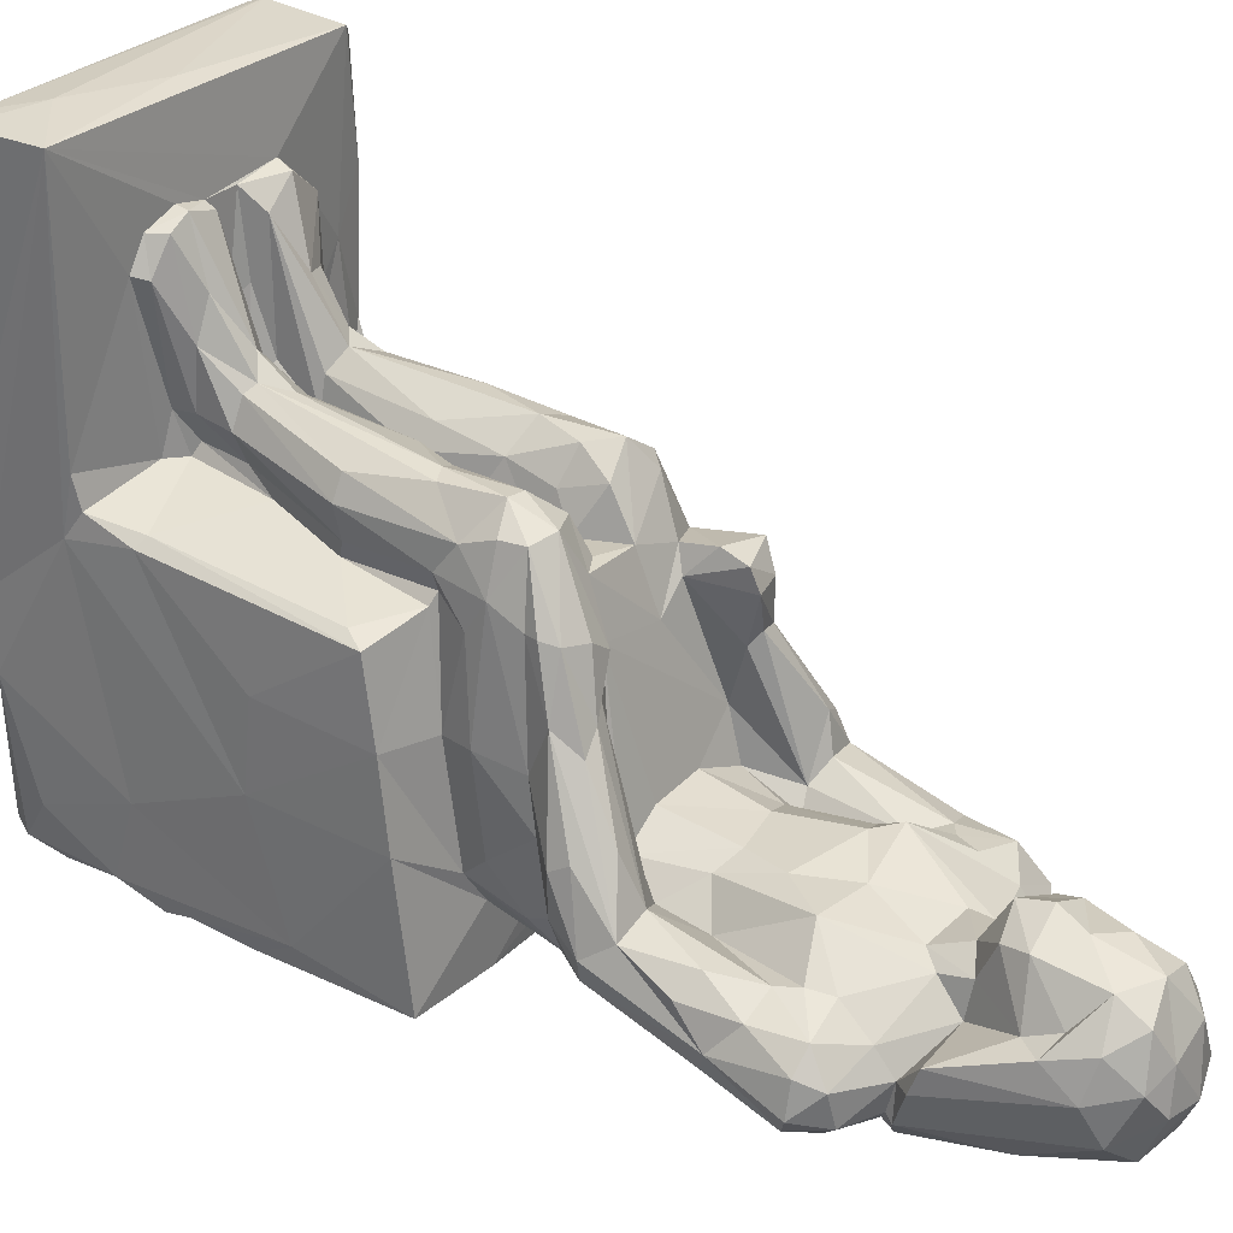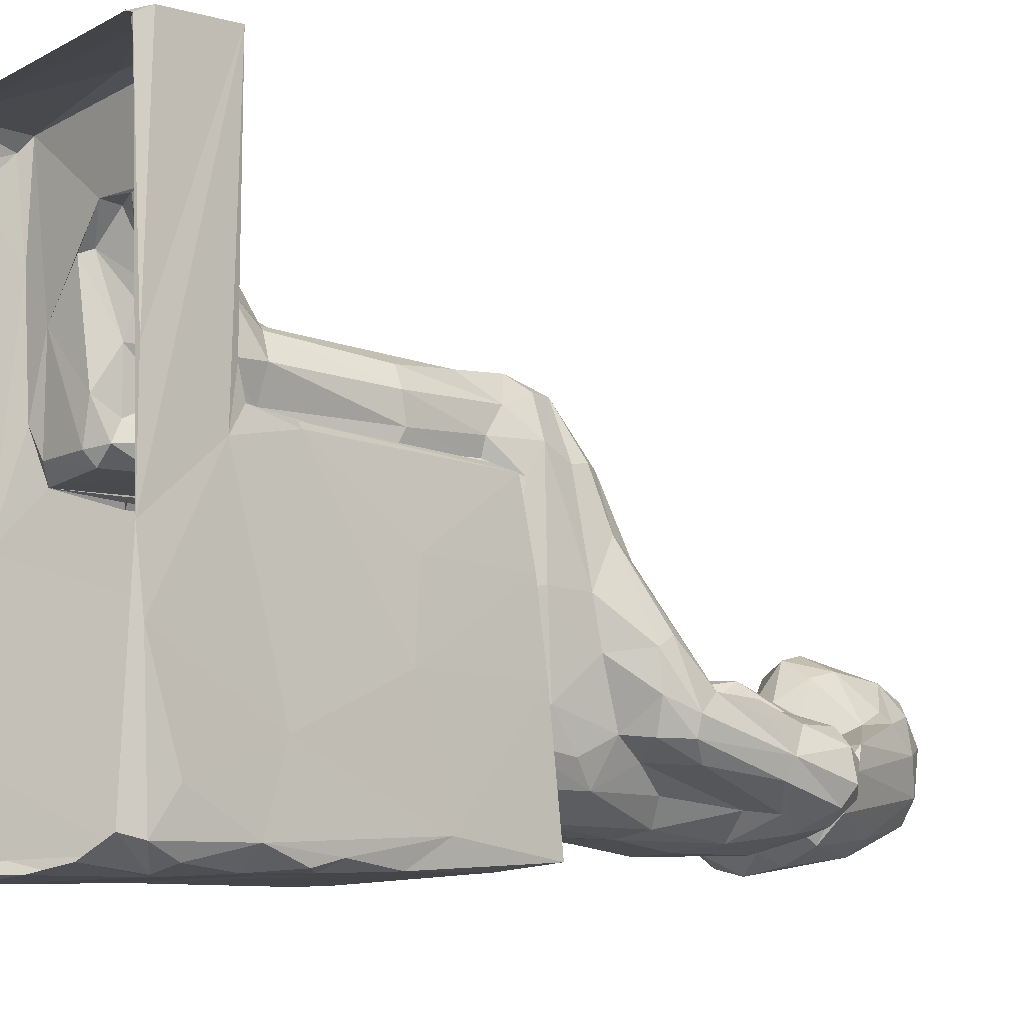
<metadata>
{"format":"obj","ext":"obj","renderer":"f3d","projection":"perspective","resolution":1024,"background":"white","views":[{"elev":32.2,"azim":127.9,"up":"+Z"},{"elev":-8.1,"azim":53.1,"up":"+Z"}]}
</metadata>
<code>
g default
v 40.12 3.333 87.41
v 40.77 3.236 87.52
v 40.3 3.196 87.63
v 46.8 0.9979 83.25
v 46.82 0.8237 83.08
v -43.11 51.26 -1.591
v -42.16 51.19 0.08658
v -42.27 51.09 0.052
v -42.46 49.58 0.1751
v -39.52 49.27 0.9808
v -44.04 67.35 -0.7883
v -42.5 30.97 1.751
v 46.88 0.8667 82.88
v 19.18 156.4 -48.23
v 47.03 1.55 80.33
v -40.45 2.332 -11.89
v 46.19 27.51 16.74
v -27.95 110.7 -64.8
v -31.88 109 -41.45
v 23.27 105.6 7.405
v 27.53 195.4 -76.2
v -32.7 233.5 -62.77
v -16.21 34.2 63.2
v 18.32 113 -85.38
v 13.19 163.3 -75.14
v -10.94 263.5 -62.71
v 19.65 34.23 62.27
v 44.98 70.07 -85.69
v -42.03 98.39 -88.63
v 43.89 108.6 -44.41
v -18.16 45.32 3.357
v -16.18 47.8 10.29
v -28.31 119.5 21.43
v 6.085 260.4 -52.35
v 19.2 57.83 9.126
v 10.43 117.5 28.57
v 11.11 0.1242 -86.56
v -33.53 139.1 -53.16
v -36.91 26.8 38
v -30.11 158.6 -46.15
v -41.39 15.65 -14.41
v -17.94 120.3 29.01
v -31.53 7.873 -88.34
v -15.86 163.1 -78.25
v 10.69 47.42 36.87
v -3.23 191.7 -40.21
v 21.81 49.89 23.24
v 23.23 216.7 -70.62
v -9.053 123.1 23.15
v -22.78 235.9 -46.87
v -40.31 0.7787 84.56
v -16.52 226.1 -34.66
v -27.19 102.1 9.621
v 18.07 145 -38.71
v 28.37 13.24 88.63
v 29.99 135.1 -35.63
v -30.13 127.3 4.883
v -47.37 13.41 70.25
v -45.34 104.7 -38.43
v 27.8 145.8 -13.65
v 1.67 258.2 -72.59
v 25.91 129.5 8.03
v -49.67 150.6 -49.81
v 38.71 161.9 -43.89
v 22.55 29.62 62.21
v -24.92 141.7 -29.73
v 29.89 138.5 -8.243
v 5.164 29.81 63.21
v -46.55 204.8 -70.21
v -8.109 130.1 12.07
v -26.3 215.9 -79.89
v -11.38 144.2 -37.63
v 48 0.6913 -78.6
v -11.19 52.43 30.25
v -21.18 188.6 -36.94
v 23.69 136.5 -66.97
v -10.47 217.5 -41.64
v -2.594 217.3 -41.67
v -15.19 126.9 -76.09
v -34.79 117.5 -14.61
v 35.93 209.9 -58.03
v -4.154 38.3 25.52
v -48.45 207.6 -59.95
v 34 211 -67.55
v -31.92 147.6 -11.22
v -33.86 134.2 -13.19
v 27.24 115.5 3.557
v -33.69 192.9 -45.42
v 35.95 146.2 -54.91
v 9.73 252.6 -44.56
v -43.22 68.49 -24.43
v 28.13 141.3 -54.07
v -18.81 253.7 -39.57
v 26.65 81.36 20.04
v 5.47 113.5 -74.39
v -17.19 251.6 -75.22
v -3.12 117.6 11.52
v -28.14 104.7 1.555
v -6.859 35.91 57.44
v -5.443 50.68 25.68
v -37.26 160 -42.14
v 5.583 220.5 -54.7
v 15.77 117.4 29.44
v 42.41 101.8 1.282
v -35.71 133.7 -38.01
v 8.573 131.6 13.93
v 30.43 118.9 -21.14
v -19.46 140.4 -74.71
v -28.67 80.75 16.92
v 48.77 3.475 17.3
v -34.8 213.9 -68.55
v -20.03 54.53 26
v 24.6 196.2 -46.39
v -20.65 37.57 33.03
v 23.83 222.6 -53.31
v -30.59 0.1498 -86.07
v 3.919 84.67 25.31
v -27.43 148.3 -10.6
v 15.27 51.58 32.43
v 2.968 166.2 -39.4
v -33.86 215.4 -59.45
v 37.79 149.9 -31.19
v -35.01 142.9 6.455
v 48.9 39.14 -58.63
v 27.85 160.9 -42.27
v -5.858 209.3 -85.92
v -22.02 148.3 7.08
v -13.92 203.2 -80.7
v 20.44 113.5 -66.49
v -10.51 163.2 -39.48
v -44.75 185.1 -69.02
v -5.631 223.2 -30.41
v 51.55 4.04 -38.14
v 2.197 250 -35.58
v 9.786 255 -65.59
v 10.17 236.8 -76.47
v -9.581 135.5 -4.093
v 3.798 177.9 -80.44
v -41.63 157.2 -62.16
v 18.32 169.8 -50.33
v -35.85 70.49 0.9155
v 50.51 6.3 -80.22
v -43.83 25.72 84.26
v -43.3 0.6899 39.37
v 6.499 211.3 -83.61
v 13.28 190.9 -38.45
v -34.15 48.68 -87.83
v -3.753 107.5 9.384
v 23.83 182.9 -70.48
v 15.69 140.2 -7.723
v 2.756 225.3 -35.29
v 2.256 57.87 16.75
v 24.76 80.99 6.771
v -22.36 28.79 7.776
v 18.65 161.2 -67.37
v -26.51 28.57 53.28
v -11.95 240.3 -80.93
v -32.3 146.9 -58.41
v 12.19 59.41 31.58
v -33.61 122.1 -55.2
v 20.22 39.92 39.09
v 8.595 244.1 -43.67
v 32.6 17.32 -87.08
v -23.38 160.5 -73.14
v -33.2 232.4 -52.28
v -45.82 154.5 -36.73
v -18.35 220.7 -54.23
v -39.07 27.6 7.203
v 14.02 128.7 25.25
v -27.78 106.8 18.83
v 46.99 6.373 87.53
v -26.1 160.2 -50.47
v 23.6 30.44 11.28
v -17.4 28.93 64.34
v 20.83 38.82 23.54
v 45.27 28.48 88.15
v -34.38 0.3859 -44.1
v -23.9 125.2 -73.12
v 22.77 120.5 24.29
v -15.02 260.6 -47.02
v -12.01 42.04 43.85
v -44.52 201 -49.56
v 17.91 139.8 5.981
v -22.42 259.4 -61.32
v -6.814 111.3 18.9
v 16.92 210.2 -76.34
v -21.62 141.1 9.357
v 29.18 121.1 -47.95
v -39.68 197.2 -76.22
v -3.131 50.85 16.58
v -26.31 82.85 22.8
v 5.381 158 -77.48
v 6.31 56.67 27.64
v -36.9 1.275 -57.26
v -20.75 49.57 21.26
v 24.91 105.6 12.46
v 21.95 216.3 -60.9
v -1.395 77.8 18.49
v -6.93 253.3 -77.38
v -24.39 145.7 -43.4
v 28.15 109.5 -22.56
v -23.03 125.1 20.94
v 3.936 144.9 -37.7
v 0.6073 208 -45.3
v 15.18 184.8 -78.24
v 1.182 30.82 39.13
v -8.115 255.3 -35.45
v 10.25 163.7 -42.66
v 3.177 39.34 18.41
v 43.63 113.1 -83.49
v -36.52 220.7 -54.21
v 13.57 250.8 -54.97
v -26.04 77.99 2.425
v 1.743 258.4 -40.33
v -18.16 112.5 -73.55
v -19.32 160.4 -44
v -26.37 207.9 -77.47
v -4.269 29.87 63.13
v -42.8 3.233 85.22
v 12.07 128.5 -74.14
v 32.17 0.5179 -84.15
v 3.558 97.95 19.9
v -16.05 99.46 27.99
v 49.67 32.83 -80.33
v -20.67 29.4 20.44
v -34.56 4.662 -85.89
v 23.57 81.59 26.22
v -30.45 183.8 -47.43
v 2.472 127.8 13.61
v -22.6 254.8 -47.58
v 47.54 15.38 -84.37
v -39.08 51.11 -81.27
v -34.89 142.5 -10.58
v 27.34 29.54 54.46
v -13.67 208.6 -44.6
v 40.72 50.85 -86.2
v 13.51 98.97 28.82
v -20.59 131.5 7.427
v 34.07 179.1 -44.58
v 1.609 238.4 -80.85
v -0.5459 105 9.256
v 47.4 24.85 1.071
v -46.02 158.3 -43.94
v 4.62 204.8 -80.08
v 26.57 112.6 -56.47
v -44.9 100.4 0.1993
v -49.69 183.2 -62.78
v 33.69 204.1 -50.1
v 23.63 111.2 20.34
v -5.914 80.08 24.26
v 42.43 44.53 6.736
v 15.65 69.79 -86.49
v 30.87 189 -71.48
v 36.73 190.9 -50.18
v -16.76 214.3 -47.94
v 6.128 34.04 62.46
v 43.41 105.7 -20.84
v 27.55 190.7 -46.84
v 6.466 44.83 33.4
v -47.17 23.08 80.45
v 15.65 39.93 49.29
v 4.291 123.3 22.62
v -35.08 134.7 3.367
v -21.09 31.8 3.739
v -5.437 239.9 -31.08
v -39.34 157.1 -32.68
v 3.45 221.1 -45.49
v -25.36 32.4 54.83
v 38.51 201.4 -69.95
v 25.02 33.26 53.53
v -22.92 180.7 -42.03
v 41.43 204.1 -64.35
v -13.35 245 -32.96
v 22.92 211.5 -53.93
v -26.58 179 -75.93
v 41.03 184.6 -58.13
v -41.6 109.7 -88.21
v 40.26 176.4 -49.26
v -27.52 194.7 -79.47
v -19.64 82.52 27.88
v -37.59 42.09 -87.85
v -18.44 210.7 -83.89
v -45.1 141.9 -43.46
v 0.5401 263.1 -60.19
v 16.88 213.4 -78.54
v -44.62 143.2 -55.13
v -13.87 179.7 -81.17
v -39.19 63.02 -86.92
v 40.66 154.2 -55.14
v 17.45 49.51 13.93
v -12.19 259.4 -72.41
v -28.5 79.77 10.58
v 36.81 159.2 -60.92
v 24.71 137.5 7.297
v 45.92 29.66 8.413
v -51.55 196.8 -65.26
v -16.95 221.6 -46.21
v 9.301 135.6 -0.1546
v 24.84 220.4 -60.2
v 46.59 71.3 -43.6
v -37.16 0.2358 -22.95
v -49.67 185.9 -56.08
v 45.46 2.173 85.44
v 30.64 155.9 -28.8
v -51.13 200.3 -57.59
v -29.79 160.6 -64.13
v 9.546 197.5 -80.88
v 21.73 144 -9.528
v 50.25 2.413 -18.22
v -38.76 9.456 -42.69
v 29.79 205.5 -74.17
v 39.21 145.3 -45.29
v 11.88 139.5 1.292
v -46.37 187 -50.32
v -0.2092 88.05 12.96
v -44.51 106.1 -64.98
v -30.69 112 7.584
v 46.23 81.49 -78.26
v 16.64 35.48 14.15
v -32.05 199.3 -45.73
v 41.96 154.7 -49.34
v -28.25 143.6 -68
v -24.82 101.7 4.702
v 51.26 13.38 -68.85
v 5.425 178.5 -38.67
v -35.39 119.3 -36.03
v -2.459 261.9 -49.52
v 45.6 43.44 4.506
v -29.45 244.1 -55.05
v 20.89 155 -40.63
v 29.38 132.8 -21.88
v 43.65 10.7 -86.69
v -35.55 0 -63.79
v 15.61 146.4 -42.64
v 38.7 144.7 -34.36
v 18.05 101.4 28.25
v -18.09 134.5 1.591
v -15.51 32.23 8.604
v 1.237 34.77 20.52
v -32.43 122.1 2.55
v -15.86 48.29 31.78
v 20.13 31.09 21.77
v 15.14 242.2 -47.06
v 0.6163 123.1 -76.29
v -36.74 19.68 -83
v 47.64 45.33 -85.23
v -20.25 37.37 15.47
v -29.58 237 -47.88
v -16.02 183 -38.17
v 18.46 33.99 10.78
v -43.87 143.3 -33.43
v 18.49 50.27 30.75
v 10.6 58.78 -86.18
v 4.064 232.8 -33.48
v 39.78 96.18 3.401
v -22.21 252.9 -70.47
v -7.189 231.3 -28.62
v -45.87 25.41 52.55
v -3.821 32.41 41.76
v 22.5 214.6 -69.05
v -35.89 218.1 -66.04
v -24.74 146.1 -13.95
v 27.12 130 -59.54
v -17.89 39.3 42.27
v 7.053 96.17 25.19
v -34.16 208.2 -51.41
v 23.88 151.1 -60.02
v -43.14 25.76 15.98
v 3.347 22.11 87.47
v -28.97 123.6 -68.19
v 26.2 83.01 11.79
v -33.06 215.1 -73.16
v -12.89 112.6 27.31
v 45.6 73.49 -18.97
v 4.312 213 -47.4
v 26.89 120.9 12.47
v 13.71 33.79 64.99
v -23.64 79.05 3.882
v -0.3461 118.9 13.15
v 30.96 103.4 -85.66
v 10.71 235.9 -47.38
v -46.87 153.7 -58.74
v 39.36 204 -55.23
v -46.64 4.163 72.56
v -31.97 147.7 0.2708
v -24.1 101.1 24.64
v -45.36 1.211 74.36
v -20.08 246.6 -40.81
v -22.89 150.5 0.8062
v 39.15 182.5 -63.97
v -7.074 97.73 21.48
v 20.95 126.7 24.11
v 25.46 104.8 4.563
v 41.85 32.45 -86.28
v 26.91 133.5 8.582
v -3.053 92.62 11.32
v 22.22 202.5 -47.19
v -17.15 231.8 -33.45
v -47.65 195.2 -70.82
v 47.64 53.71 -83.1
v -45.7 94.52 -3.449
v -37.94 189.7 -46.3
v 13.49 29.91 65.3
g Statue_v02 Afrika
f 124 300 242
f 7 6 10
f 6 8 10
f 8 6 12
f 7 10 141
f 8 9 10
f 12 141 10
f 2 1 3
f 108 44 192
f 4 5 13
f 280 112 74
f 9 11 12
f 11 9 141
f 12 10 9
f 11 6 7
f 11 7 8
f 11 8 12
f 8 7 141
f 9 8 141
f 147 29 252
f 41 358 368
f 181 99 74
f 309 242 176
f 377 256 68
f 246 19 59
f 91 401 59
f 19 326 160
f 188 56 107
f 198 222 315
f 298 66 137
f 149 155 25
f 203 298 334
f 164 322 158
f 334 120 203
f 16 58 41
f 219 369 143
f 28 277 380
f 210 30 318
f 215 24 277
f 30 210 129
f 93 230 348
f 138 192 287
f 171 55 1
f 55 219 1
f 133 242 309
f 215 277 18
f 59 19 18
f 245 201 257
f 153 35 355
f 141 12 31
f 39 154 168
f 32 378 31
f 156 114 225
f 170 53 292
f 98 317 80
f 136 135 48
f 140 113 146
f 251 355 35
f 173 234 17
f 62 376 331
f 227 336 119
f 91 41 12
f 316 232 91
f 189 275 306
f 366 75 255
f 39 156 225
f 143 176 174
f 351 233 166
f 63 243 302
f 43 163 37
f 194 333 177
f 112 280 191
f 57 86 340
f 310 301 41
f 41 91 232
f 372 356 71
f 240 145 126
f 290 371 47
f 270 342 175
f 121 255 167
f 115 381 102
f 237 159 119
f 45 377 261
f 285 136 48
f 289 390 276
f 74 250 223
f 337 66 362
f 265 134 207
f 207 327 180
f 260 384 219
f 235 75 46
f 397 375 146
f 317 98 323
f 246 213 98
f 54 150 330
f 14 208 334
f 176 403 68
f 17 234 176
f 258 140 125
f 125 330 150
f 57 202 238
f 33 202 57
f 58 358 41
f 174 39 143
f 277 59 18
f 29 288 316
f 150 54 298
f 159 237 117
f 284 61 26
f 96 157 71
f 183 169 294
f 60 294 67
f 86 233 351
f 306 139 131
f 67 62 331
f 293 367 253
f 403 377 68
f 270 161 27
f 40 362 66
f 325 349 130
f 60 67 64
f 64 321 276
f 174 176 68
f 23 99 181
f 217 69 111
f 247 63 302
f 70 42 49
f 229 70 97
f 128 307 287
f 287 279 128
f 72 66 298
f 172 200 216
f 221 332 73
f 133 309 73
f 100 74 99
f 74 100 250
f 75 320 88
f 271 228 216
f 155 76 25
f 24 95 129
f 52 167 297
f 381 151 267
f 132 77 78
f 204 235 46
f 79 108 192
f 25 76 220
f 283 38 105
f 160 105 38
f 276 278 64
f 102 274 197
f 68 259 209
f 193 117 198
f 83 111 69
f 121 366 255
f 84 197 81
f 186 360 84
f 57 263 86
f 187 57 238
f 80 340 86
f 105 160 326
f 331 376 107
f 47 371 94
f 216 228 172
f 266 118 40
f 92 89 312
f 321 289 276
f 343 115 212
f 207 214 327
f 6 401 91
f 12 6 91
f 92 56 188
f 56 92 312
f 50 398 388
f 348 50 388
f 371 196 94
f 227 249 336
f 95 24 215
f 79 192 344
f 356 22 184
f 291 356 184
f 97 70 49
f 391 198 396
f 98 80 19
f 19 246 98
f 68 206 218
f 174 68 218
f 82 190 99
f 209 193 152
f 101 40 228
f 243 402 314
f 375 274 102
f 267 102 381
f 249 179 103
f 169 103 392
f 104 257 393
f 328 374 104
f 283 105 86
f 105 80 86
f 313 106 169
f 229 379 262
f 20 201 87
f 257 201 393
f 215 18 178
f 322 160 38
f 191 109 112
f 32 292 378
f 110 176 171
f 356 372 22
f 211 167 348
f 32 347 195
f 32 195 292
f 375 397 274
f 278 239 64
f 114 195 347
f 341 181 74
f 102 197 115
f 299 48 135
f 43 37 116
f 222 262 379
f 36 365 237
f 266 85 118
f 57 187 123
f 47 94 352
f 161 270 175
f 46 349 325
f 146 208 140
f 83 121 111
f 211 165 361
f 64 67 122
f 331 335 67
f 385 85 123
f 263 233 86
f 210 318 28
f 221 163 332
f 125 304 64
f 239 125 64
f 128 126 244
f 282 157 126
f 389 118 85
f 337 362 389
f 128 282 126
f 71 217 372
f 76 129 220
f 76 92 363
f 203 120 130
f 216 200 72
f 382 247 131
f 189 69 217
f 52 77 132
f 273 398 265
f 242 133 124
f 394 224 231
f 134 354 162
f 214 90 34
f 61 284 135
f 212 34 90
f 136 61 135
f 126 157 240
f 70 106 137
f 202 70 238
f 293 253 390
f 311 186 84
f 382 63 247
f 283 286 38
f 140 208 14
f 140 14 125
f 53 378 292
f 323 98 378
f 142 133 73
f 324 142 224
f 384 260 58
f 260 358 58
f 16 144 58
f 311 307 186
f 128 244 307
f 46 325 146
f 46 146 204
f 353 43 147
f 41 232 310
f 185 148 97
f 241 222 379
f 25 205 149
f 21 253 205
f 150 298 313
f 125 150 308
f 151 132 78
f 134 265 354
f 209 152 190
f 198 250 100
f 393 153 355
f 20 196 371
f 154 264 168
f 32 31 338
f 92 367 89
f 367 92 76
f 39 174 156
f 23 181 268
f 157 96 199
f 199 240 157
f 286 158 38
f 322 38 158
f 119 159 45
f 193 209 259
f 18 19 160
f 160 370 18
f 161 47 352
f 45 261 119
f 134 162 343
f 343 381 115
f 236 43 353
f 224 394 346
f 44 108 164
f 44 275 279
f 165 22 361
f 230 329 348
f 166 85 266
f 101 402 243
f 167 52 50
f 167 50 348
f 264 12 168
f 41 368 12
f 169 36 103
f 262 169 106
f 33 170 42
f 340 80 317
f 303 110 171
f 1 303 171
f 40 172 228
f 172 40 200
f 251 35 350
f 290 175 319
f 268 174 23
f 174 218 23
f 290 47 175
f 47 161 175
f 143 369 176
f 171 176 55
f 144 16 301
f 16 41 301
f 178 164 108
f 178 108 79
f 294 169 392
f 392 376 62
f 327 26 180
f 184 329 230
f 114 268 364
f 114 364 341
f 366 121 83
f 302 243 314
f 294 308 183
f 150 313 308
f 184 180 26
f 291 184 26
f 49 185 97
f 391 373 223
f 360 186 285
f 126 145 244
f 127 187 337
f 187 127 123
f 245 30 129
f 76 245 129
f 189 131 399
f 306 131 189
f 190 100 99
f 190 198 100
f 109 191 170
f 386 42 170
f 220 192 25
f 205 25 192
f 159 193 45
f 159 117 193
f 226 43 116
f 281 43 345
f 195 114 341
f 112 109 195
f 87 196 20
f 376 179 249
f 197 84 360
f 299 197 48
f 152 193 198
f 198 190 152
f 61 240 199
f 61 291 26
f 200 66 72
f 40 66 200
f 188 107 201
f 107 87 201
f 33 42 202
f 202 42 70
f 72 203 130
f 298 203 72
f 78 235 204
f 375 102 267
f 205 307 21
f 192 138 205
f 218 206 359
f 190 82 339
f 207 180 93
f 273 388 398
f 120 334 208
f 208 146 325
f 206 68 209
f 206 339 359
f 210 24 129
f 28 380 210
f 211 121 167
f 121 211 361
f 34 212 135
f 212 299 135
f 213 246 141
f 213 141 31
f 134 214 207
f 134 90 214
f 79 215 178
f 79 344 215
f 216 72 130
f 216 130 349
f 279 217 128
f 217 282 128
f 359 99 218
f 23 218 99
f 219 51 1
f 51 219 387
f 344 192 220
f 220 129 95
f 163 221 37
f 117 222 198
f 237 365 117
f 386 223 42
f 42 223 373
f 224 124 324
f 318 300 124
f 225 154 39
f 32 338 347
f 333 194 226
f 194 232 345
f 94 227 352
f 94 249 227
f 228 402 101
f 88 228 271
f 106 70 229
f 106 229 262
f 230 93 180
f 184 230 180
f 231 224 142
f 142 73 332
f 29 147 288
f 43 281 147
f 166 233 85
f 85 233 123
f 65 176 234
f 270 27 65
f 235 78 77
f 75 235 255
f 236 163 43
f 231 163 394
f 36 237 103
f 237 119 336
f 137 238 70
f 337 187 238
f 258 113 140
f 113 258 248
f 136 285 240
f 136 240 61
f 241 97 148
f 396 198 315
f 242 17 176
f 173 17 295
f 243 63 166
f 266 243 166
f 285 186 244
f 244 186 307
f 245 188 201
f 245 76 363
f 141 246 11
f 401 246 59
f 296 83 69
f 189 399 69
f 248 258 254
f 197 274 81
f 249 196 376
f 196 249 94
f 391 250 198
f 223 250 391
f 104 251 328
f 295 17 242
f 28 236 252
f 252 277 28
f 367 149 253
f 205 253 149
f 383 248 254
f 276 383 254
f 235 77 255
f 52 297 77
f 377 45 256
f 259 68 256
f 30 245 257
f 318 30 300
f 258 239 254
f 239 258 125
f 45 193 259
f 256 45 259
f 260 219 143
f 358 260 143
f 119 261 161
f 161 261 27
f 222 36 262
f 262 36 169
f 233 263 123
f 263 57 123
f 264 31 12
f 31 264 338
f 132 354 357
f 132 357 398
f 101 243 266
f 266 40 101
f 267 151 78
f 204 267 78
f 174 268 156
f 268 114 156
f 311 84 269
f 390 253 21
f 342 270 234
f 270 65 234
f 75 88 271
f 46 75 349
f 272 269 84
f 272 84 81
f 273 265 207
f 93 273 207
f 248 81 274
f 397 248 274
f 164 275 44
f 275 164 306
f 276 269 272
f 276 272 383
f 316 277 29
f 29 277 252
f 239 278 254
f 254 278 276
f 279 275 189
f 189 217 279
f 280 74 223
f 386 280 223
f 345 232 281
f 147 281 232
f 282 71 157
f 217 71 282
f 283 63 286
f 86 351 283
f 34 135 284
f 327 284 26
f 285 145 240
f 145 285 244
f 63 382 286
f 286 139 158
f 287 192 44
f 44 279 287
f 316 288 232
f 232 288 147
f 89 289 312
f 89 367 293
f 290 35 153
f 319 35 290
f 199 96 291
f 291 61 199
f 109 170 292
f 195 109 292
f 293 390 289
f 289 89 293
f 395 67 294
f 294 392 395
f 295 328 251
f 251 173 295
f 247 302 296
f 247 399 131
f 167 255 297
f 297 255 77
f 106 298 137
f 298 106 313
f 115 299 212
f 197 299 115
f 30 257 300
f 104 374 257
f 333 301 177
f 301 310 177
f 314 305 302
f 296 302 305
f 15 303 4
f 15 110 303
f 125 308 304
f 64 304 60
f 83 296 305
f 305 182 83
f 158 306 164
f 139 306 158
f 138 307 205
f 287 307 138
f 60 308 294
f 308 60 304
f 176 110 309
f 309 110 15
f 310 232 194
f 310 194 177
f 307 311 21
f 311 269 21
f 67 335 122
f 321 64 122
f 183 308 313
f 183 313 169
f 314 182 305
f 314 402 182
f 315 241 396
f 315 222 241
f 316 59 277
f 316 91 59
f 170 33 317
f 53 170 317
f 318 124 224
f 224 400 318
f 35 319 350
f 319 175 342
f 182 88 320
f 182 366 83
f 335 321 122
f 312 289 321
f 178 18 370
f 178 370 164
f 53 323 378
f 53 317 323
f 324 124 133
f 324 133 142
f 120 208 325
f 130 120 325
f 80 326 19
f 105 326 80
f 284 327 34
f 214 34 327
f 300 328 242
f 242 328 295
f 348 329 22
f 22 329 184
f 14 54 330
f 125 14 330
f 331 107 56
f 56 335 331
f 231 142 332
f 163 231 332
f 333 226 116
f 334 298 54
f 334 54 14
f 312 335 56
f 312 321 335
f 336 249 103
f 336 103 237
f 337 137 66
f 137 337 238
f 225 338 154
f 154 338 264
f 339 206 209
f 339 209 190
f 33 340 317
f 340 33 57
f 112 195 341
f 74 112 341
f 342 234 173
f 342 350 319
f 343 90 134
f 212 90 343
f 215 344 95
f 220 95 344
f 43 226 345
f 226 194 345
f 400 28 318
f 236 28 400
f 114 347 225
f 347 338 225
f 165 348 22
f 348 165 211
f 271 216 349
f 271 349 75
f 173 350 342
f 350 173 251
f 63 351 166
f 283 351 63
f 119 161 352
f 227 119 352
f 353 147 252
f 236 353 252
f 354 132 151
f 354 151 381
f 355 251 104
f 355 104 393
f 71 356 96
f 96 356 291
f 398 357 265
f 357 354 265
f 368 358 39
f 143 39 358
f 99 359 82
f 359 339 82
f 285 48 360
f 48 197 360
f 121 361 111
f 217 111 372
f 40 118 362
f 362 118 389
f 92 188 363
f 245 363 188
f 181 364 268
f 341 364 181
f 365 222 117
f 365 36 222
f 320 75 366
f 320 366 182
f 76 155 367
f 149 367 155
f 168 368 39
f 368 168 12
f 55 369 219
f 369 55 176
f 164 370 322
f 322 370 160
f 290 153 371
f 20 371 153
f 361 22 372
f 372 111 361
f 49 42 373
f 49 373 185
f 374 300 257
f 374 328 300
f 204 146 375
f 375 267 204
f 376 196 87
f 107 376 87
f 261 377 27
f 27 377 65
f 213 378 98
f 31 378 213
f 97 241 379
f 229 97 379
f 277 24 380
f 210 380 24
f 343 162 381
f 381 162 354
f 131 139 382
f 286 382 139
f 81 248 383
f 272 81 383
f 144 384 58
f 385 123 127
f 385 389 85
f 170 191 386
f 386 191 280
f 144 387 384
f 219 384 387
f 273 93 388
f 388 93 348
f 127 389 385
f 127 337 389
f 269 390 21
f 390 269 276
f 391 185 373
f 185 391 148
f 103 179 392
f 392 179 376
f 20 393 201
f 393 20 153
f 163 236 394
f 236 346 394
f 395 62 67
f 395 392 62
f 396 241 148
f 148 391 396
f 397 146 113
f 113 248 397
f 52 398 50
f 132 398 52
f 247 296 399
f 399 296 69
f 400 346 236
f 346 400 224
f 401 11 246
f 401 6 11
f 88 182 402
f 402 228 88
f 65 403 176
f 403 65 377

</code>
